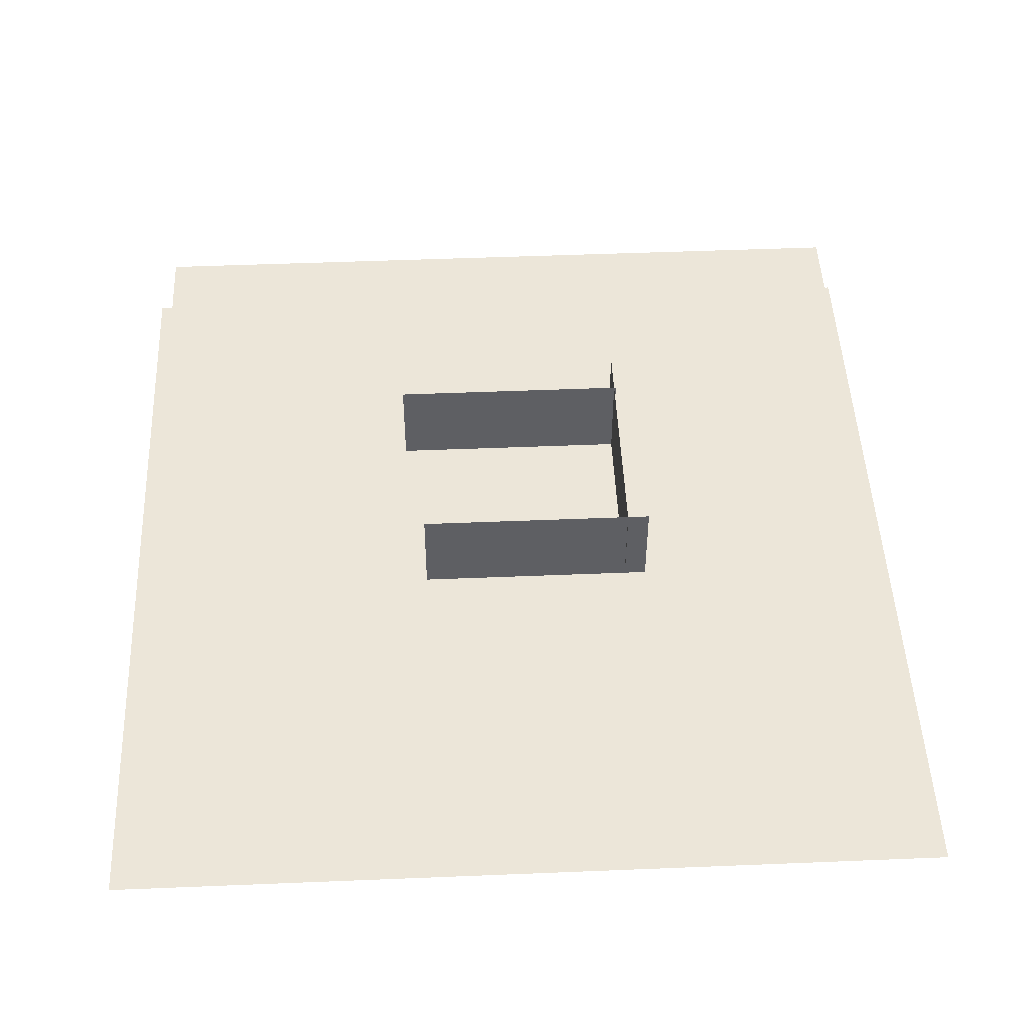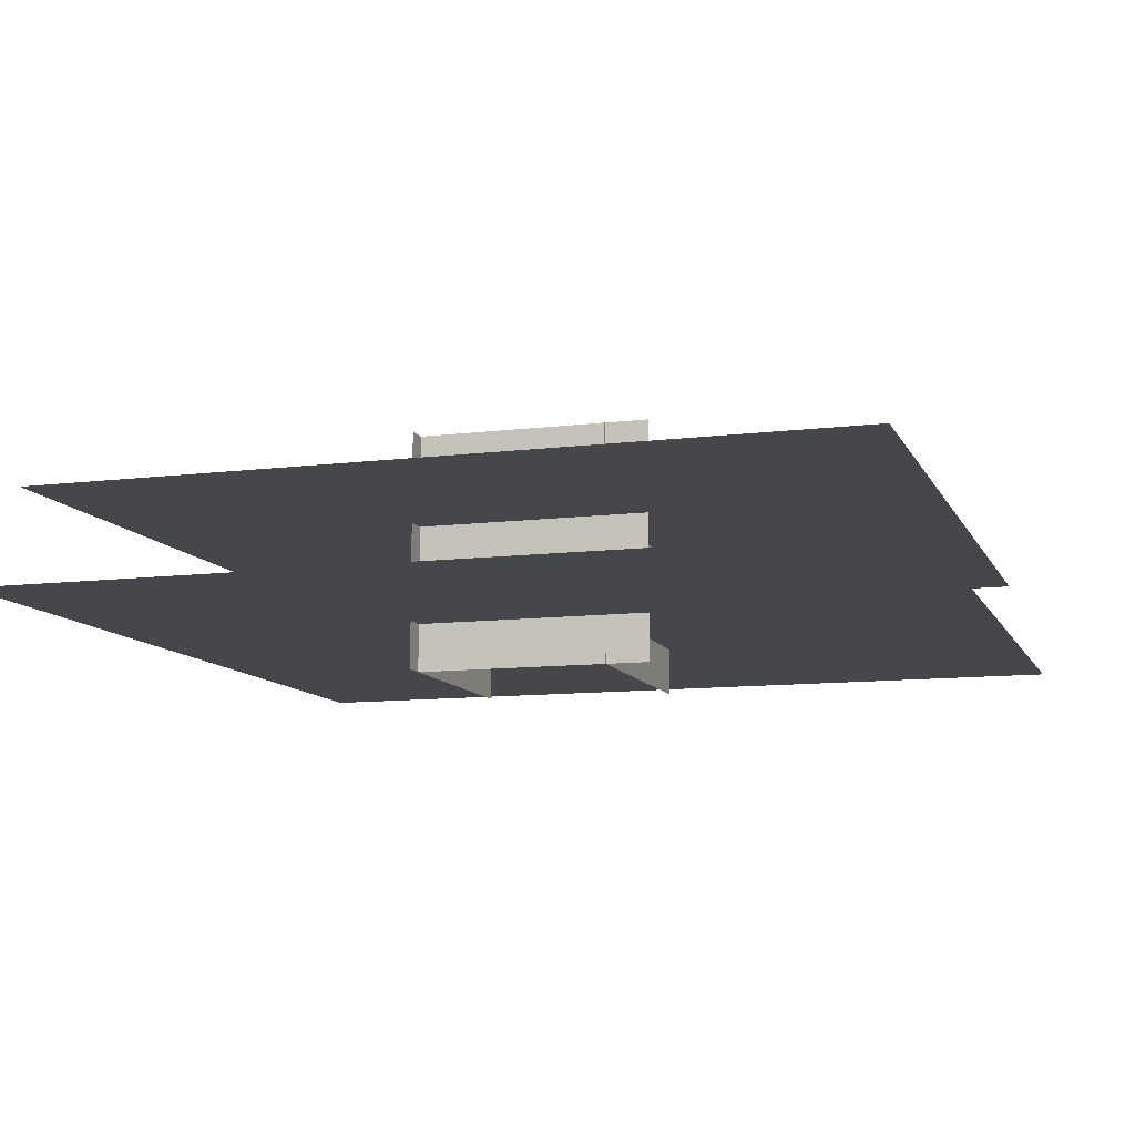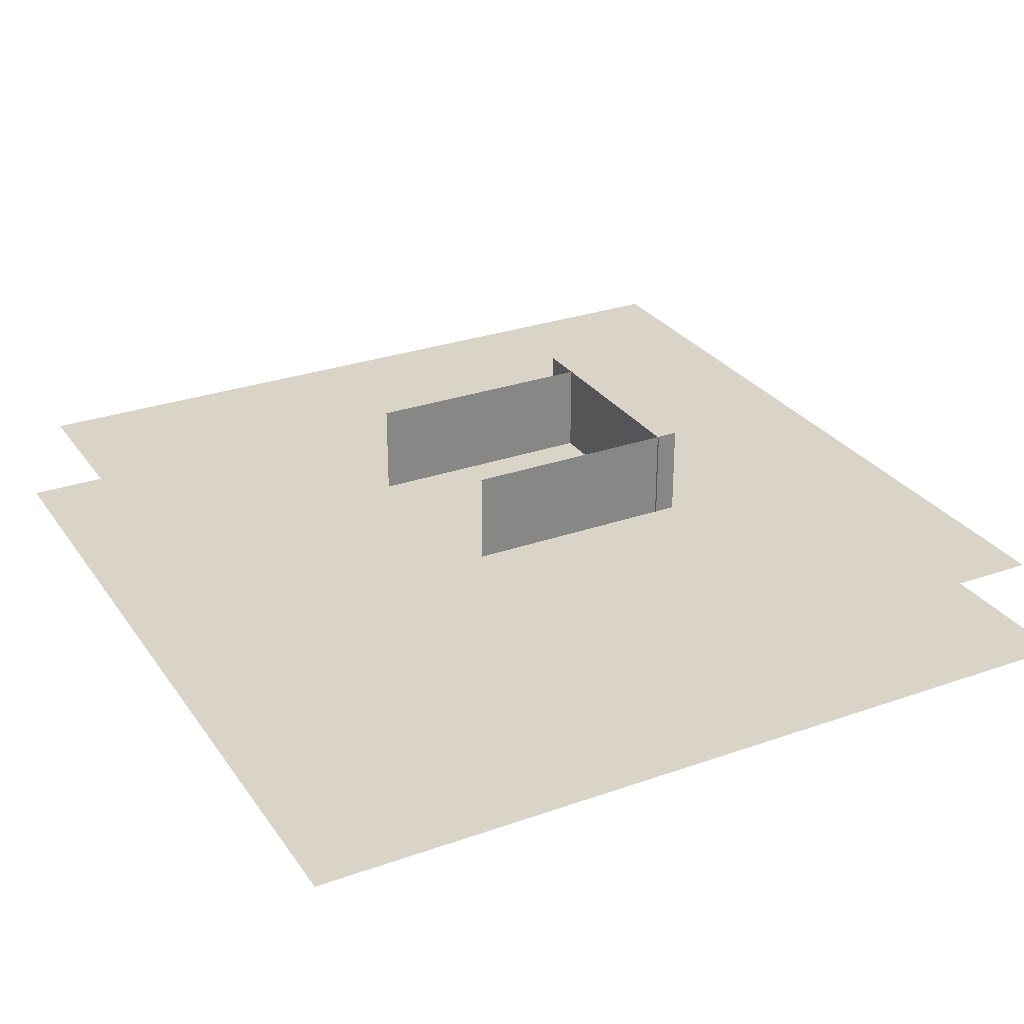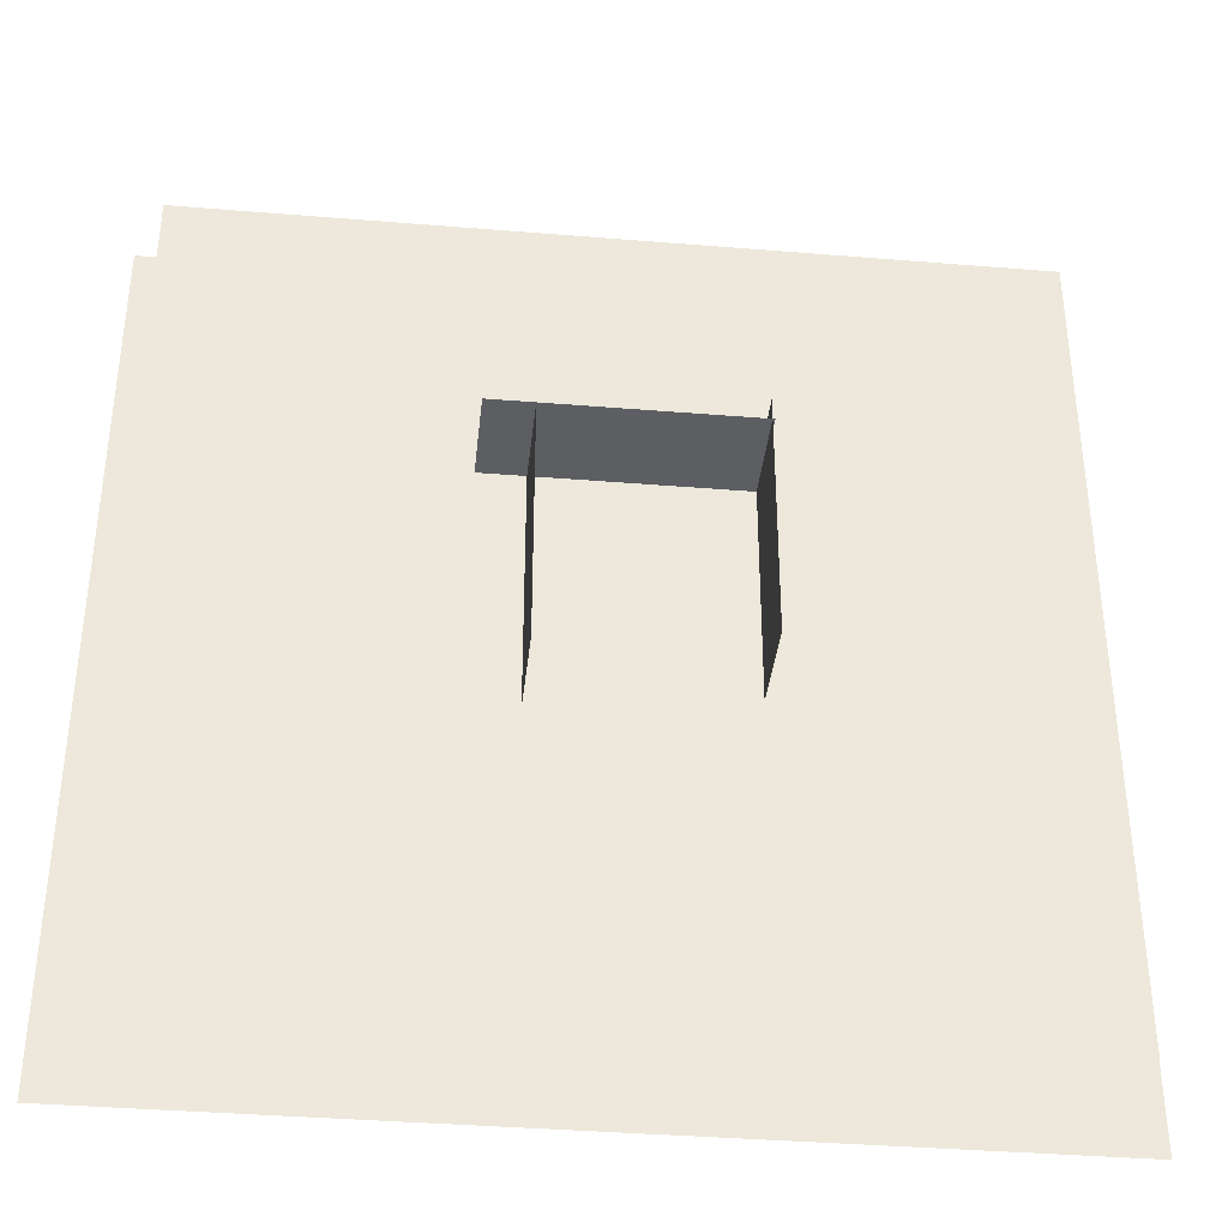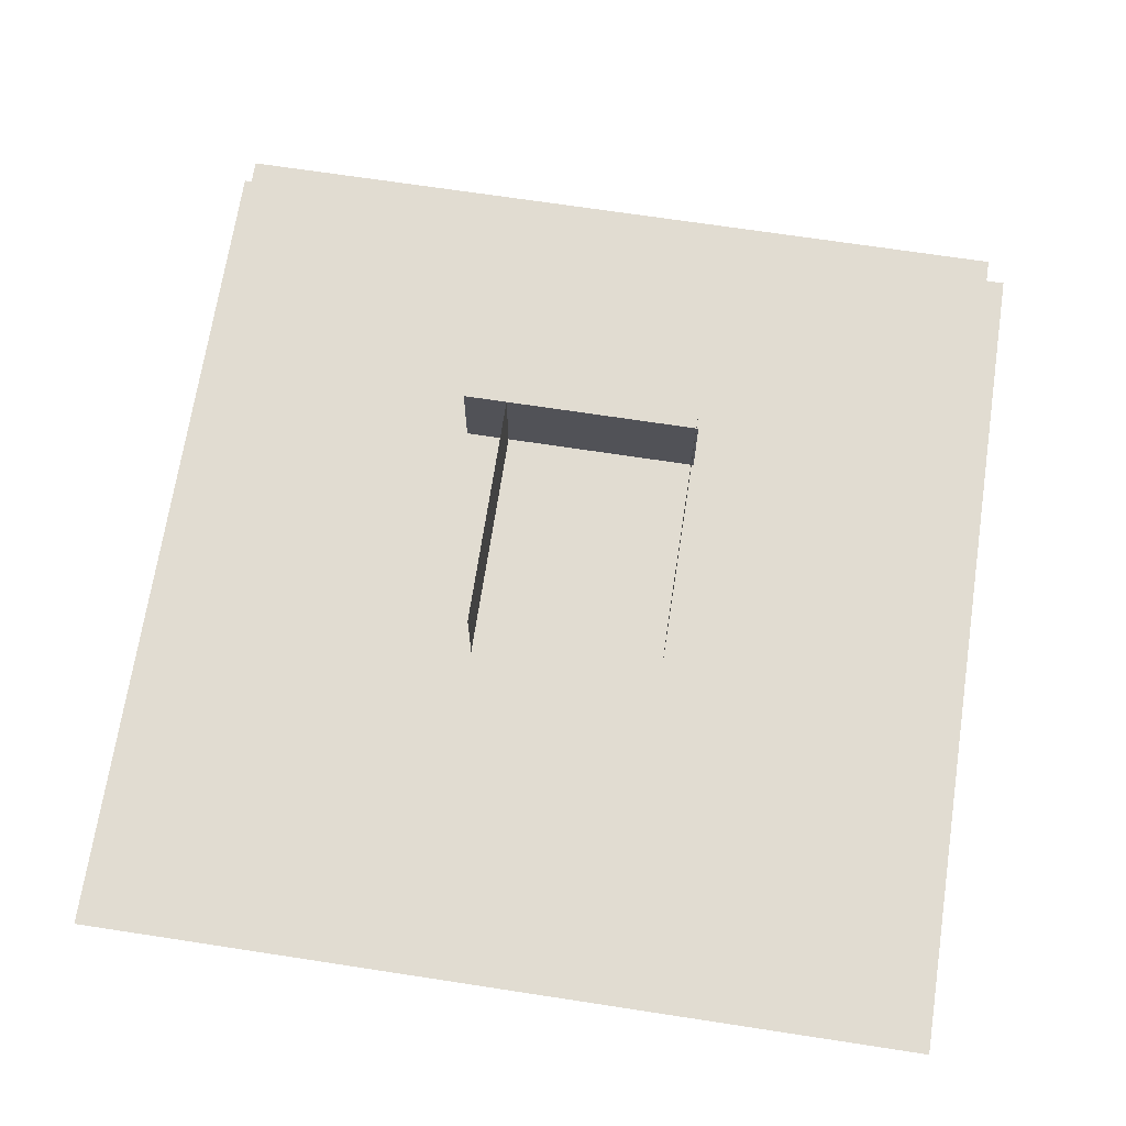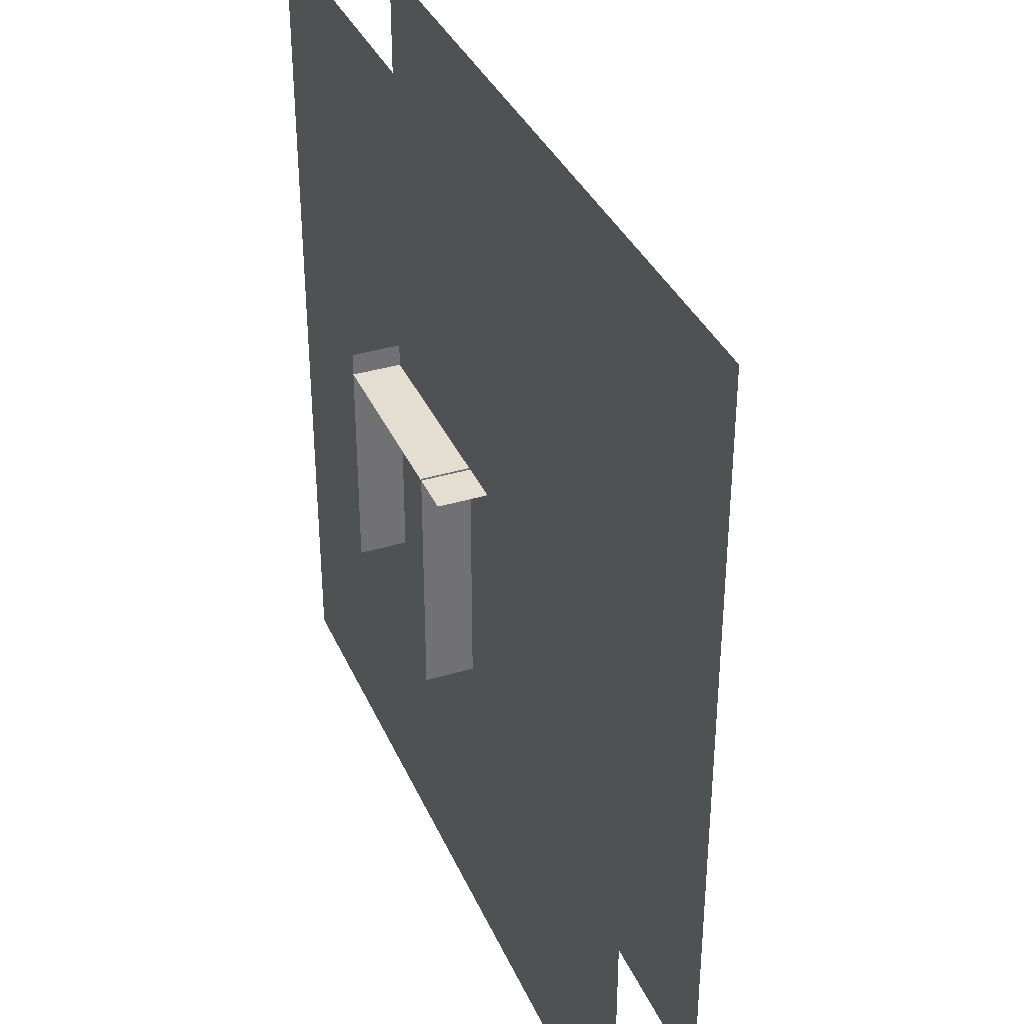
<metadata>
{"format":"obj","ext":"obj","renderer":"f3d","projection":"perspective","resolution":1024,"background":"white","views":[{"elev":48.8,"azim":-92.6,"up":"+Y"},{"elev":-10.5,"azim":17.4,"up":"+Y"},{"elev":28.5,"azim":-117.9,"up":"+Y"},{"elev":-37.6,"azim":174.0,"up":"+Z"},{"elev":69.2,"azim":-171.3,"up":"+Y"},{"elev":35.9,"azim":68.3,"up":"+Z"}]}
</metadata>
<code>
v 316.7 799.2 503
v 316.7 799.2 -497
v 316.7 -200.8 503
v 316.7 -200.8 -497
v -490.9 799.2 -411.8
v -490.9 799.2 588.2
v -490.9 -200.8 -411.8
v -490.9 -200.8 588.2
v -100.6 399.3 100.6
v 100.6 399.3 100.6
v -100.6 399.3 -100.6
v 100.6 399.3 -100.6
v 1684 411.2 1684
v -1684 411.2 1684
v 1684 411.2 -1684
v -1684 411.2 -1684
v -500 799.2 495
v 500 799.2 495
v -500 -200.8 495
v 500 -200.8 495
v 100 0 -100
v -100 0 -100
v -100 0 100
v 100 0 100
v 0 200 0
v 1814 0 -1814
v -1814 0 -1814
v 1814 0 1814
v -1814 0 1814
v 83.55 16.45 -83.55
v -83.55 16.45 -83.55
v -83.55 16.45 83.55
v 83.55 16.45 83.55
v -50.62 82.31 -50.62
v -50.62 82.31 50.62
v 50.62 82.31 50.62
v 50.62 82.31 -50.62
v 83.3 16.7 -83.3
v -83.3 16.7 -83.3
v -83.3 16.7 83.3
v 83.3 16.7 83.3
v 0 183.3 0
o Plan.6
f 4 3 1
f 8 7 5
f 20 19 17
f 2 4 1
f 6 8 5
f 18 20 17
f 12 11 9
f 10 12 9
f 16 15 13
f 29 28 26
f 14 16 13
f 27 29 26
f 23 22 21
f 22 23 25
f 23 24 25
f 24 21 25
f 21 22 25
f 24 23 21
f 39 40 42
f 40 41 42
f 41 38 42
f 38 39 42
f 32 31 30
f 30 31 34
f 33 30 37
f 32 33 36
f 31 32 35
f 33 32 30
f 36 37 34
f 37 30 34
f 36 33 37
f 35 32 36
f 34 31 35
f 35 36 34

</code>
